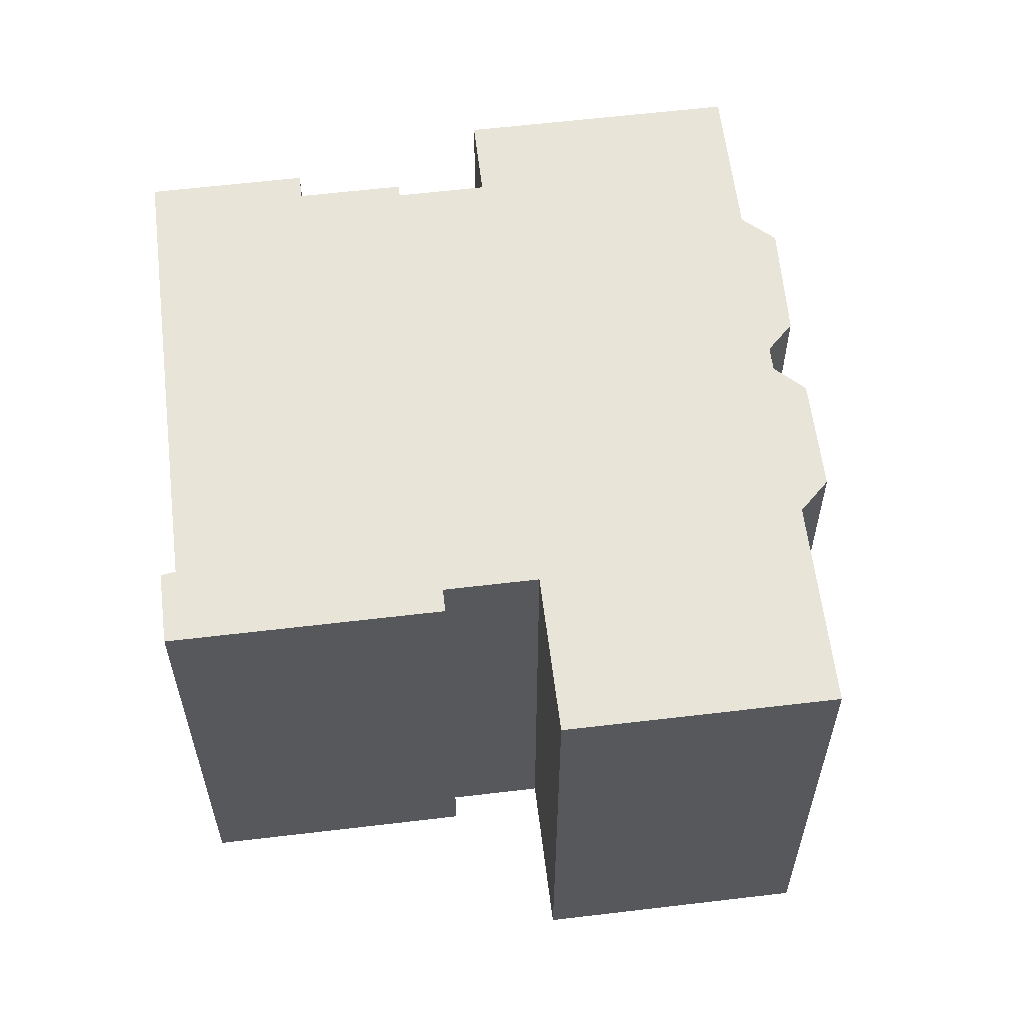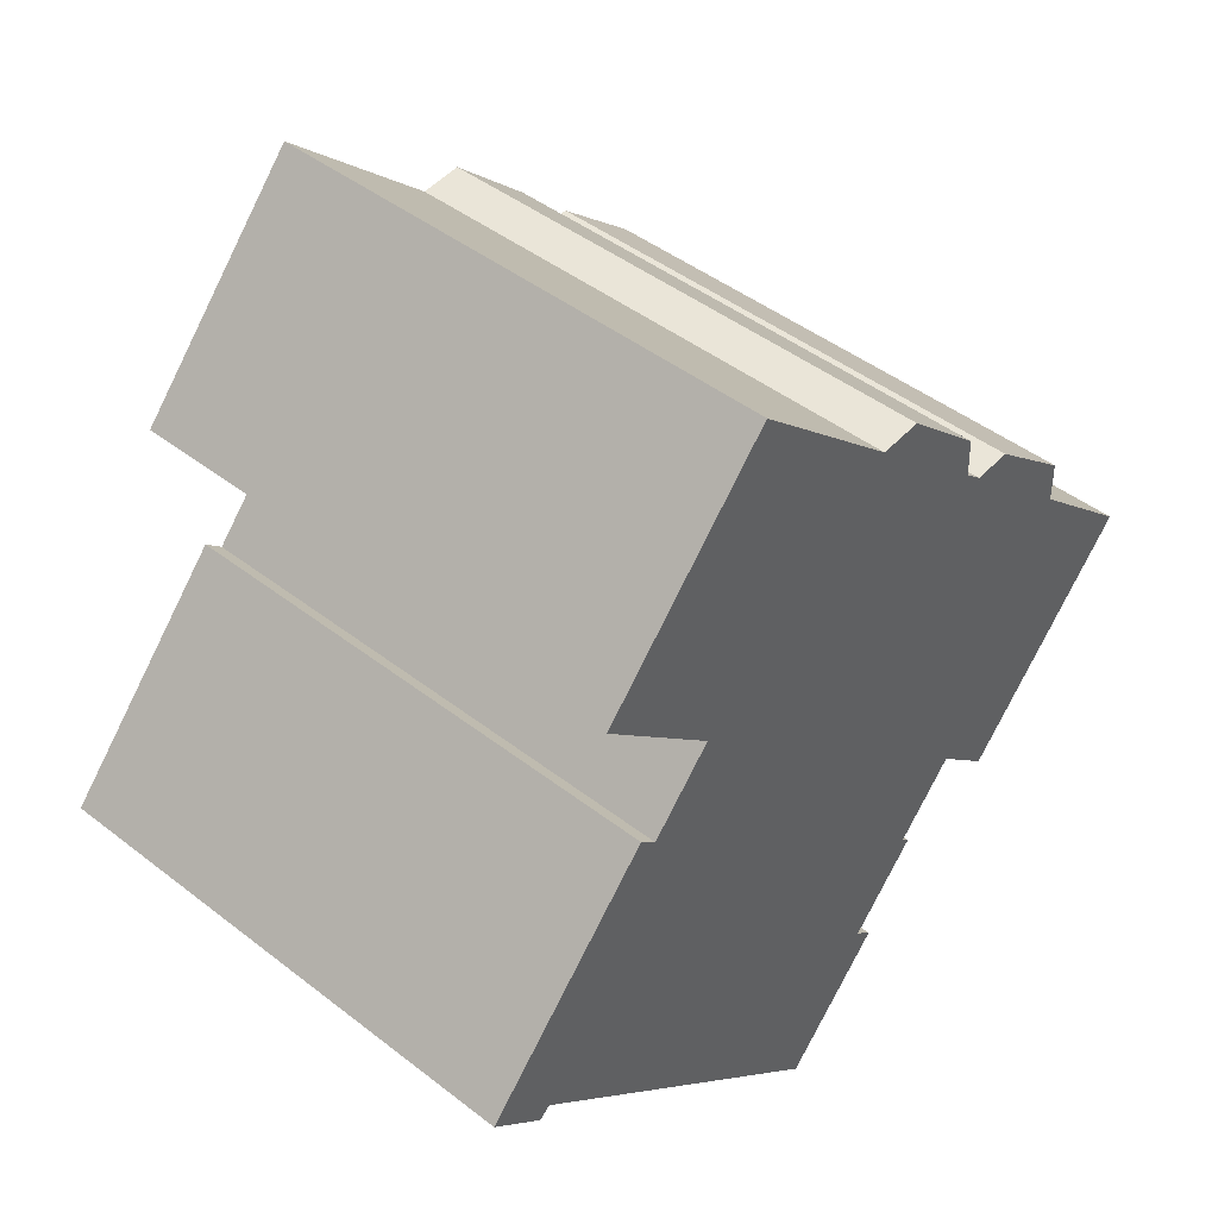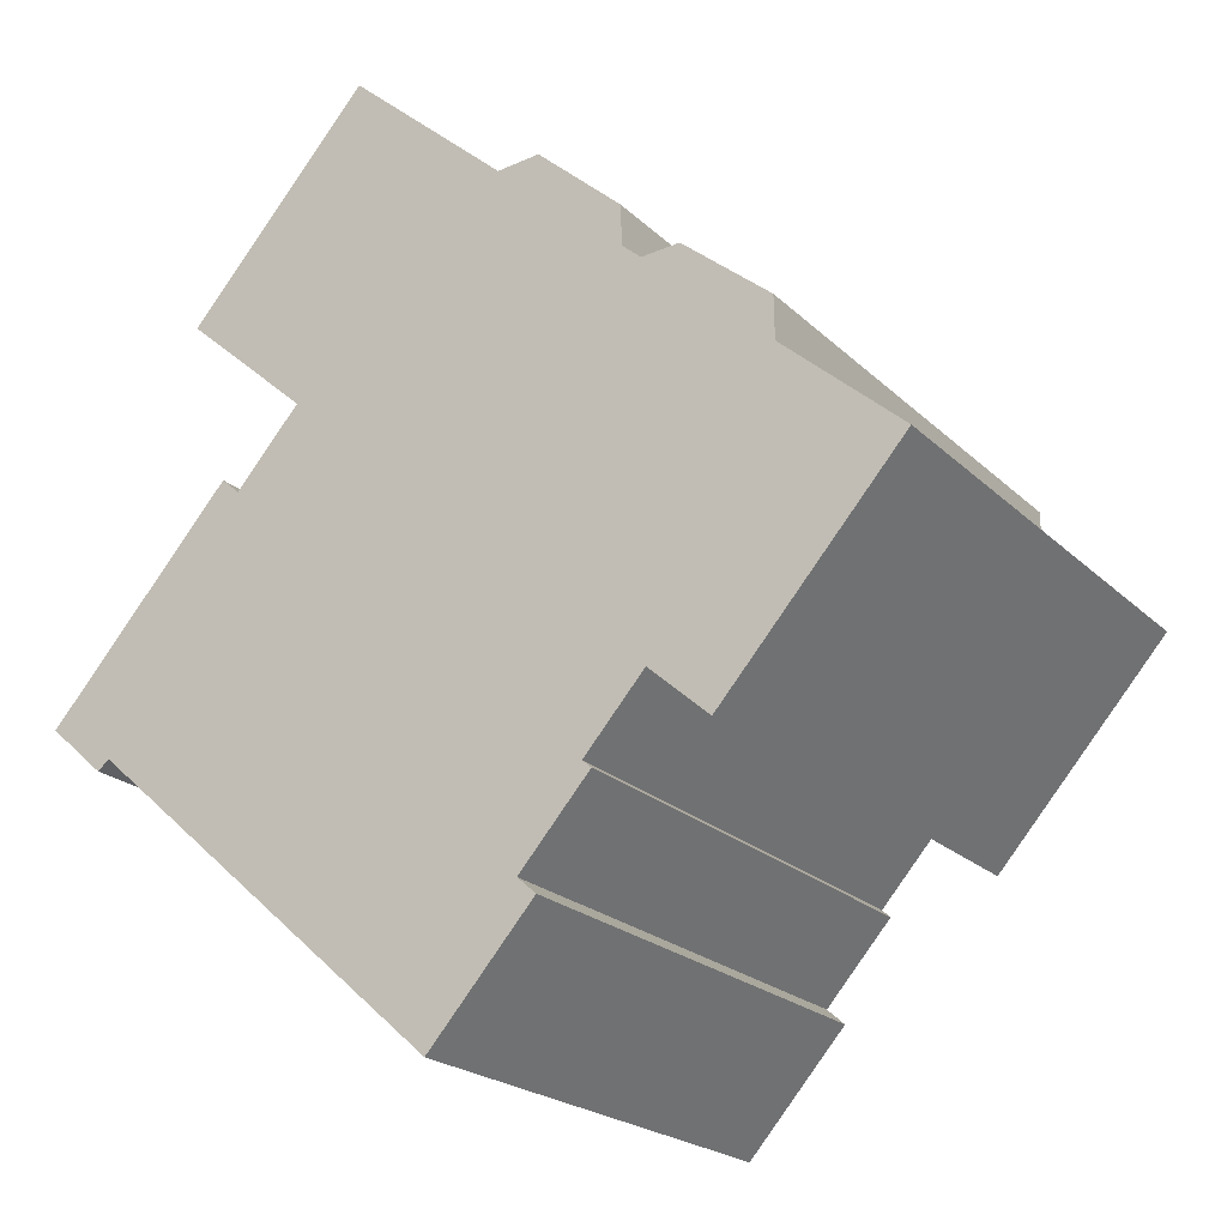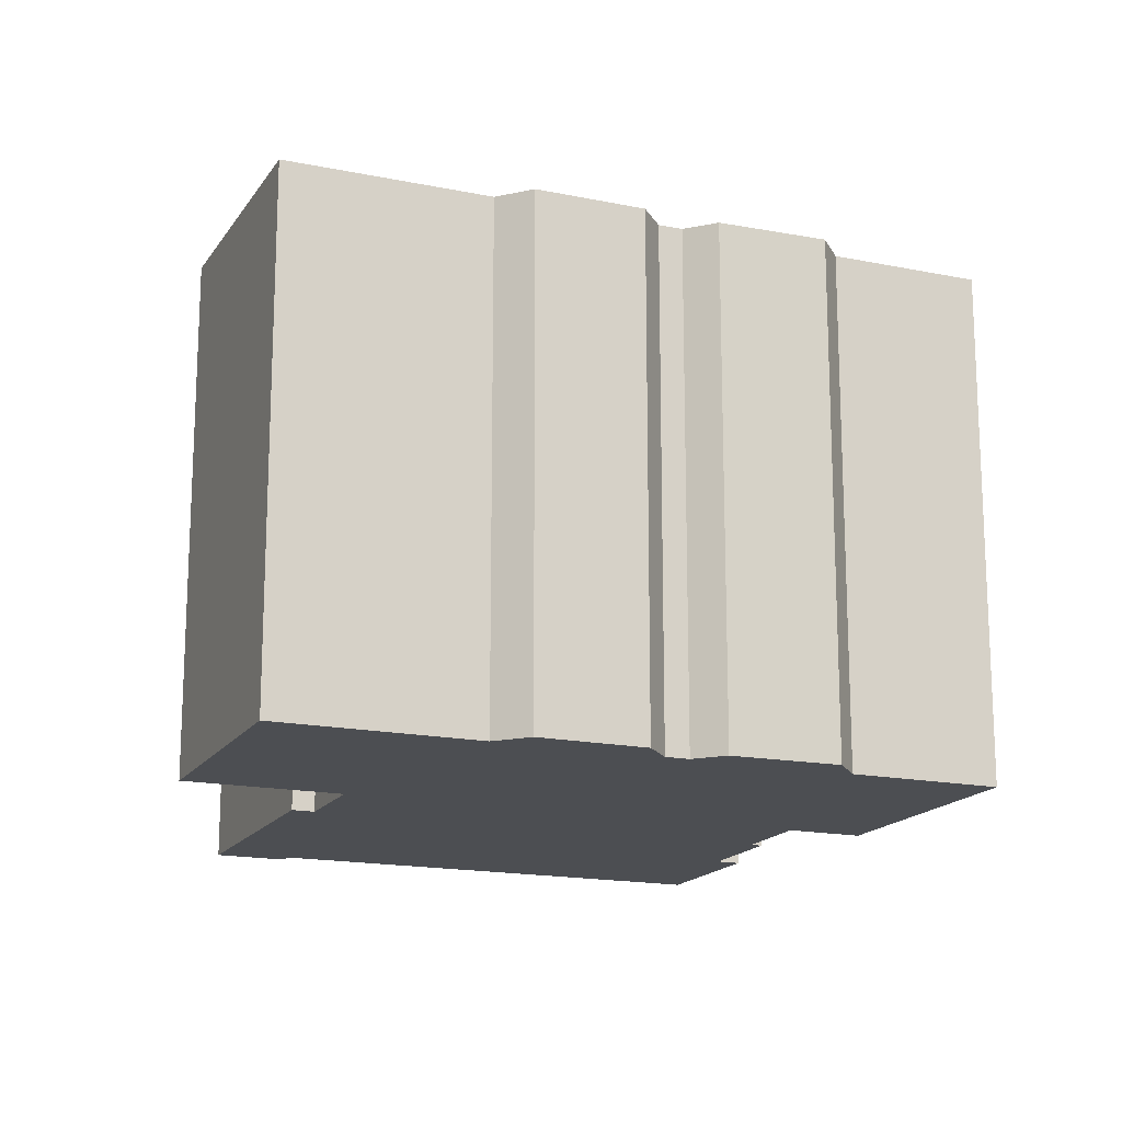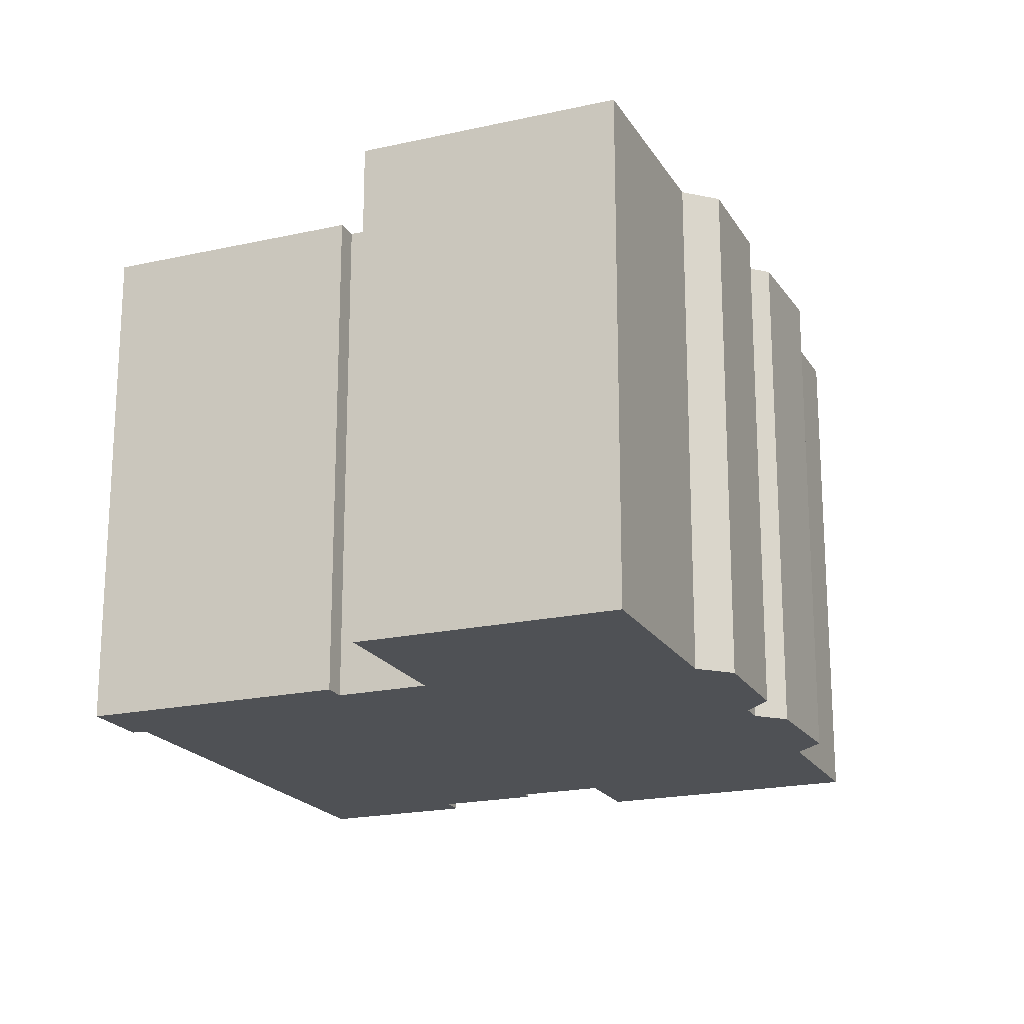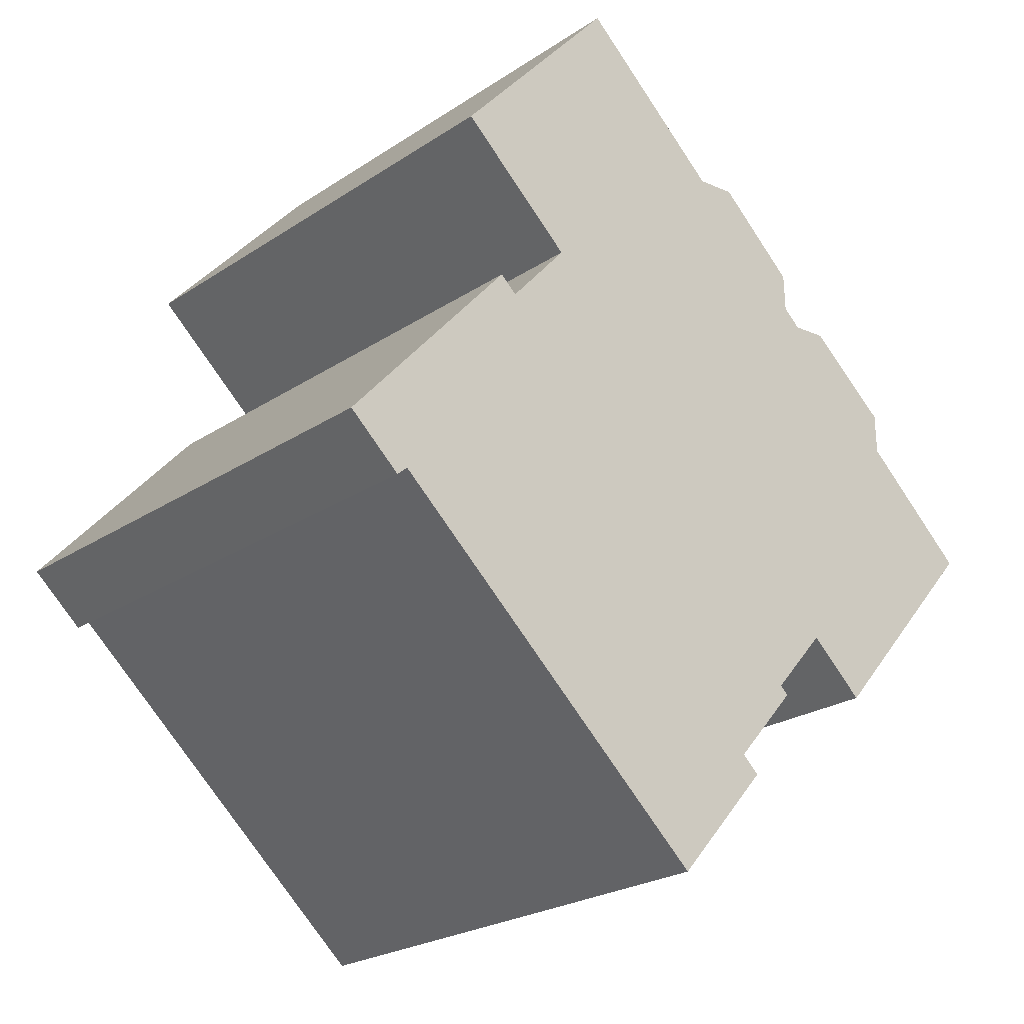
<metadata>
{"format":"obj","ext":"obj","renderer":"f3d","projection":"perspective","resolution":1024,"background":"white","views":[{"elev":60.3,"azim":-55.5,"up":"+Y"},{"elev":45.0,"azim":-48.0,"up":"+Z"},{"elev":-21.4,"azim":31.9,"up":"+Z"},{"elev":-16.7,"azim":18.8,"up":"+Y"},{"elev":-19.9,"azim":-26.0,"up":"+Y"},{"elev":-23.8,"azim":-42.3,"up":"+Z"}]}
</metadata>
<code>
v  8.635 14.16 15.49
v  6.547 14.16 7.561
v  3.786 14.16 10
v  11.4 14.16 13.05
v  7.102 14.16 7.071
v  20.25 14.16 6.407
v  15.33 14.16 -3.466
v  17.88 14.16 8.361
v  16.91 14.16 -1.677
v  16.95 14.16 -1.639
v  18.56 14.16 -3.063
v  20.27 14.16 5.262
v  23.44 14.16 2.46
v  18.62 14.16 -2.994
v  13.68 14.16 -5.821
v  16.86 14.16 8.282
v  15.4 14.16 -3.875
v  15.57 14.16 -3.68
v  4.91 14.16 5.558
v  1.49 14.16 -1.316
v  0 14.16 8.671e-16
v  1.797 14.16 -1.054
v  11.36 14.16 -9.464
v  5.39 14.16 5.134
v  7.014 14.16 6.971
v  12.89 14.16 11.73
v  14.04 14.16 11.84
v  16.32 14.16 9.802
v  16.35 14.16 8.725
v  14.19 14.16 -6.268
v  3.786 -6.123e-16 10
v  8.635 -9.485e-16 15.49
v  0 0 0
v  4.91 -3.403e-16 5.558
v  5.39 -3.144e-16 5.134
v  7.102 -4.33e-16 7.071
v  7.014 -4.269e-16 6.971
v  12.89 -7.185e-16 11.73
v  11.4 -7.991e-16 13.05
v  14.04 -7.249e-16 11.84
v  16.32 -6.002e-16 9.802
v  16.35 -5.343e-16 8.725
v  16.86 -5.071e-16 8.282
v  17.88 -5.12e-16 8.361
v  20.25 -3.923e-16 6.407
v  20.27 -3.222e-16 5.262
v  23.44 -1.506e-16 2.46
v  15.33 2.122e-16 -3.466
v  15.57 2.253e-16 -3.68
v  13.68 3.564e-16 -5.821
v  14.19 3.838e-16 -6.268
v  18.56 1.876e-16 -3.063
v  18.62 1.833e-16 -2.994
v  16.95 1.004e-16 -1.639
v  16.91 1.027e-16 -1.677
v  15.4 2.373e-16 -3.875
v  11.36 5.795e-16 -9.464
v  1.797 6.454e-17 -1.054
v  1.49 8.058e-17 -1.316
v  6.547 -4.63e-16 7.561
g defaultobject
f 1 2 3
f 2 1 4
f 2 4 5
f 6 7 8
f 7 6 9
f 9 6 10
f 10 6 11
f 11 6 12
f 11 12 13
f 11 13 14
f 8 15 16
f 15 8 7
f 15 7 17
f 17 7 18
f 19 20 21
f 20 19 22
f 22 19 23
f 23 19 24
f 23 24 25
f 23 25 5
f 23 5 4
f 23 4 26
f 23 26 27
f 23 27 28
f 23 28 29
f 23 29 16
f 23 16 15
f 23 15 30
f 31 1 3
f 1 31 32
f 33 19 21
f 19 33 34
f 35 25 24
f 25 35 5
f 5 35 36
f 36 35 37
f 32 4 1
f 4 32 26
f 26 32 38
f 38 32 39
f 40 28 27
f 28 40 41
f 42 16 29
f 16 42 43
f 44 6 8
f 6 44 45
f 46 13 12
f 13 46 47
f 48 18 7
f 18 48 49
f 50 30 15
f 30 50 51
f 34 24 19
f 24 34 35
f 38 27 26
f 27 38 40
f 43 8 16
f 8 43 44
f 41 29 28
f 29 41 42
f 45 12 6
f 12 45 46
f 47 14 13
f 14 47 11
f 11 47 52
f 52 47 53
f 54 9 10
f 9 54 7
f 7 54 48
f 48 54 55
f 49 17 18
f 17 49 15
f 15 49 50
f 50 49 56
f 51 23 30
f 23 51 57
f 58 20 22
f 20 58 59
f 52 10 11
f 10 52 54
f 57 22 23
f 22 57 58
f 59 21 20
f 21 59 33
f 2 31 3
f 31 2 5
f 31 5 60
f 60 5 36
f 60 32 31
f 32 60 36
f 59 34 33
f 34 59 58
f 34 58 57
f 34 57 35
f 35 57 37
f 37 57 36
f 36 57 32
f 32 57 39
f 39 57 38
f 38 57 40
f 40 57 50
f 50 57 51
f 50 41 40
f 41 50 48
f 48 50 56
f 41 48 42
f 48 56 49
f 48 43 42
f 43 48 55
f 43 55 44
f 44 55 45
f 45 55 54
f 45 54 52
f 45 52 53
f 45 53 46
f 46 53 47

</code>
